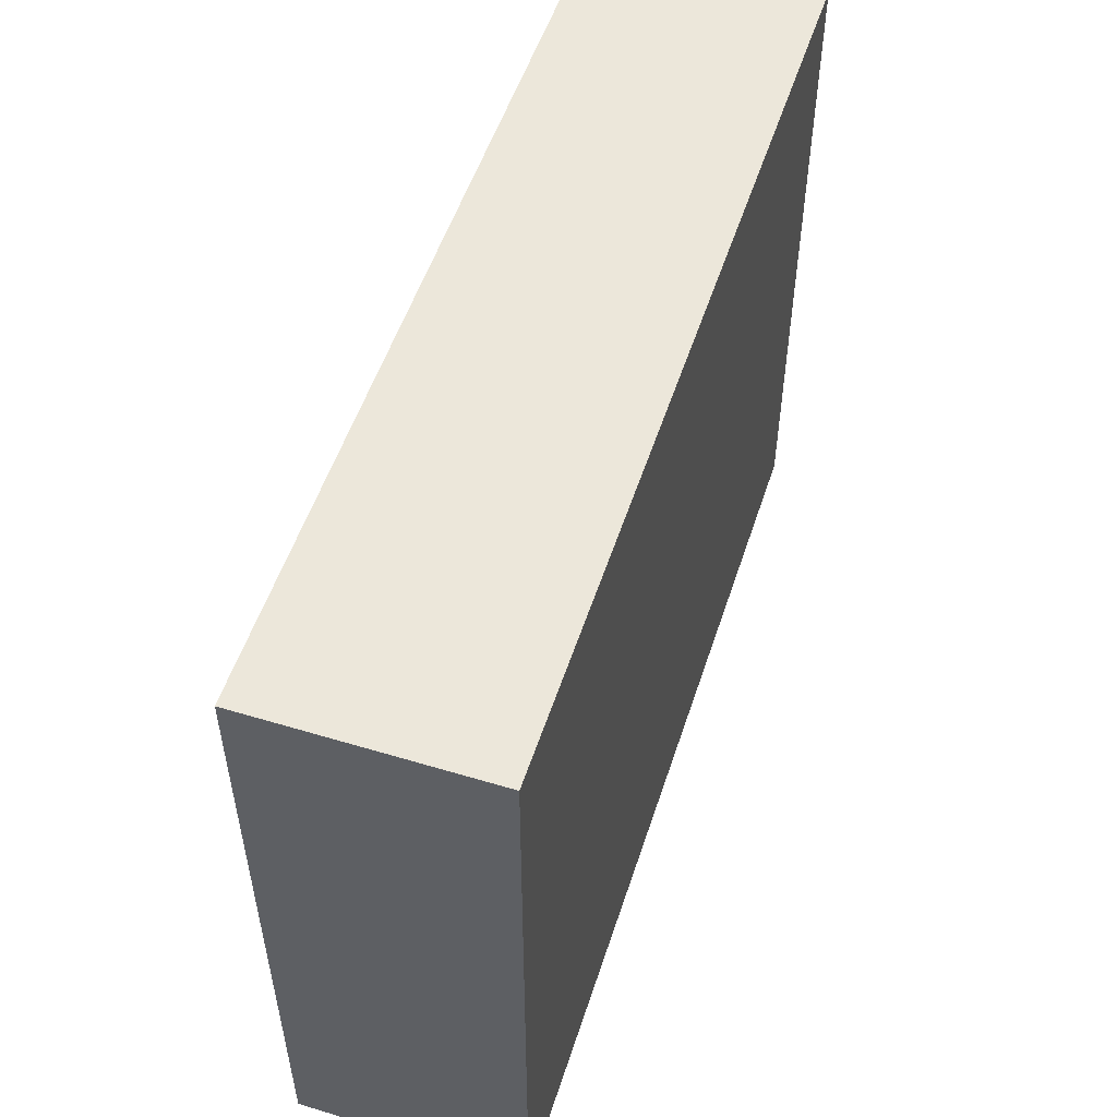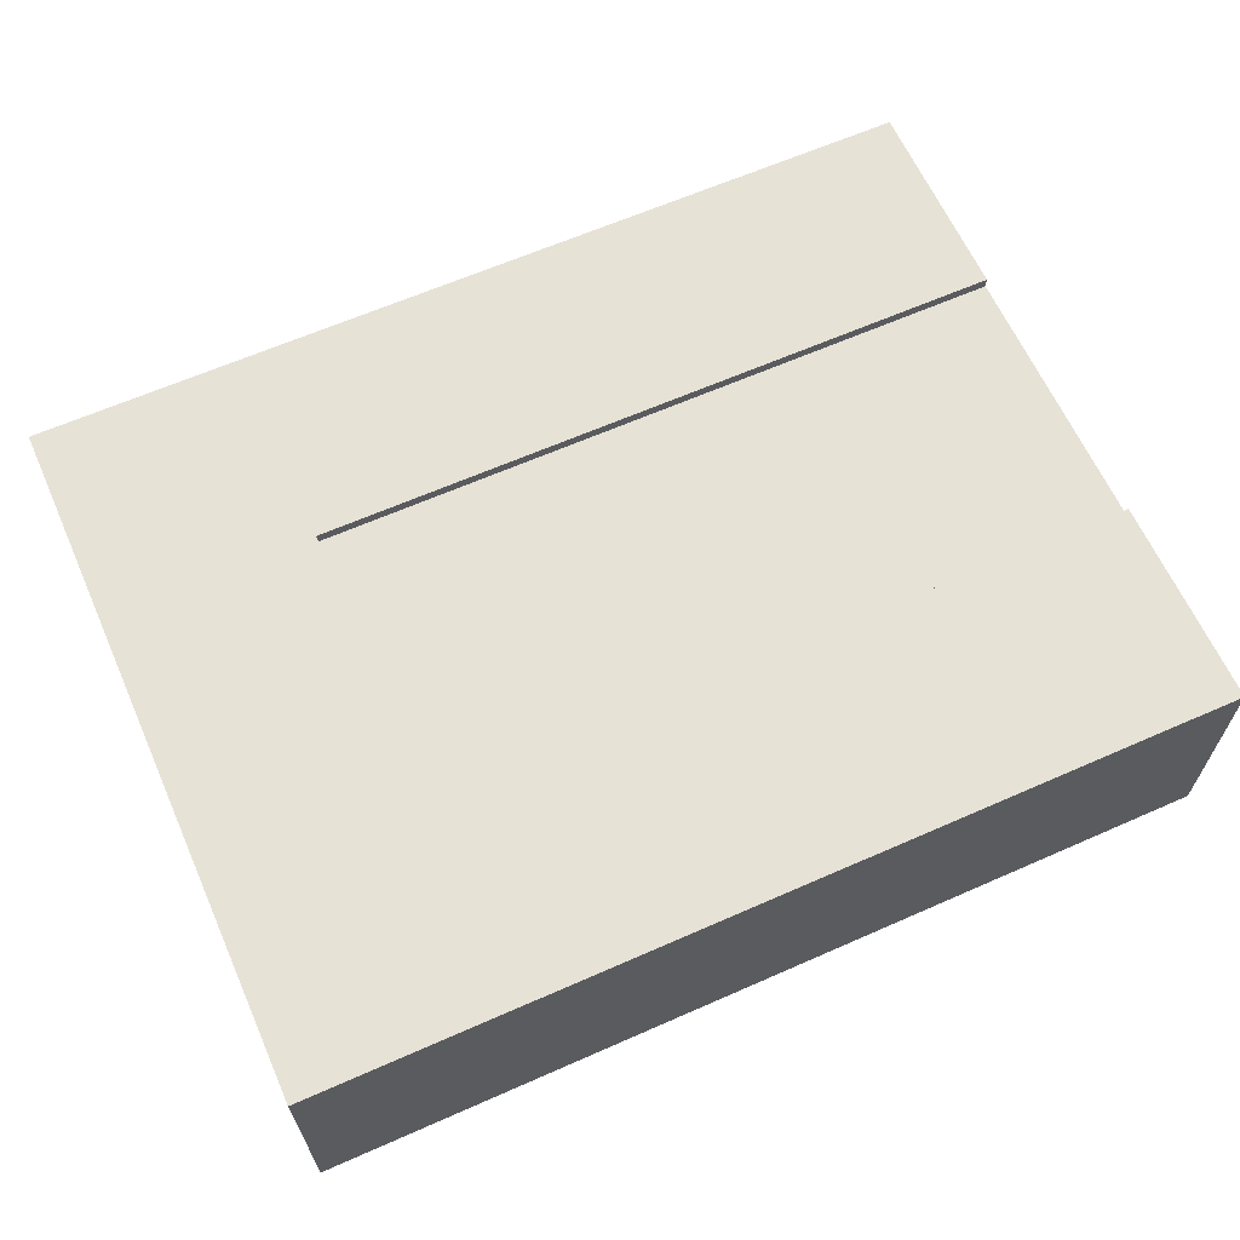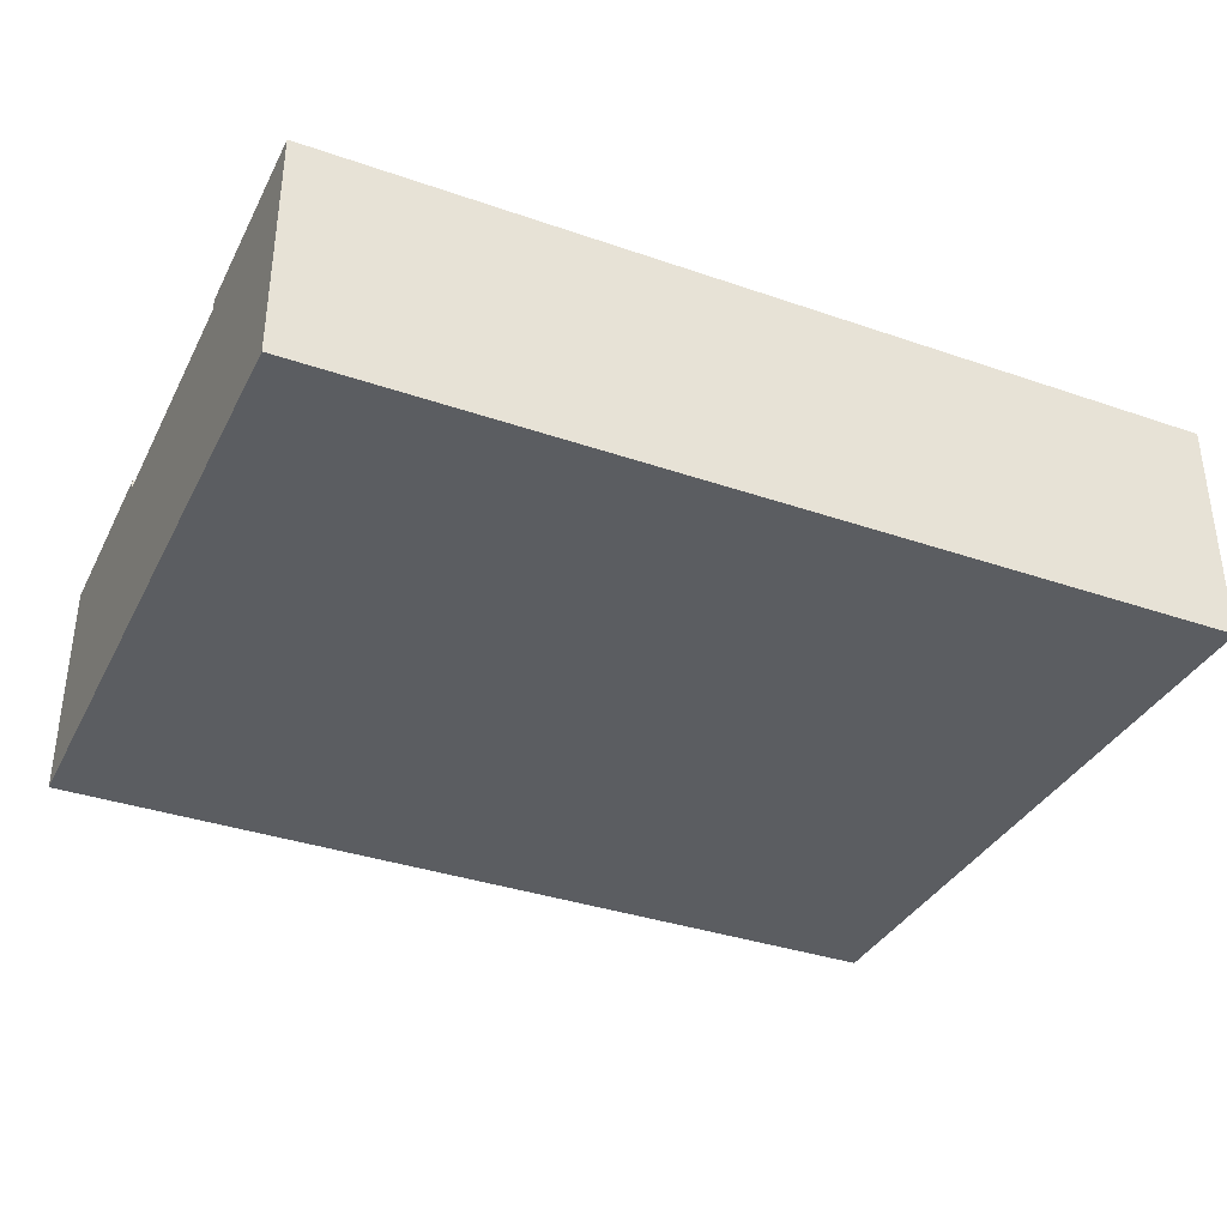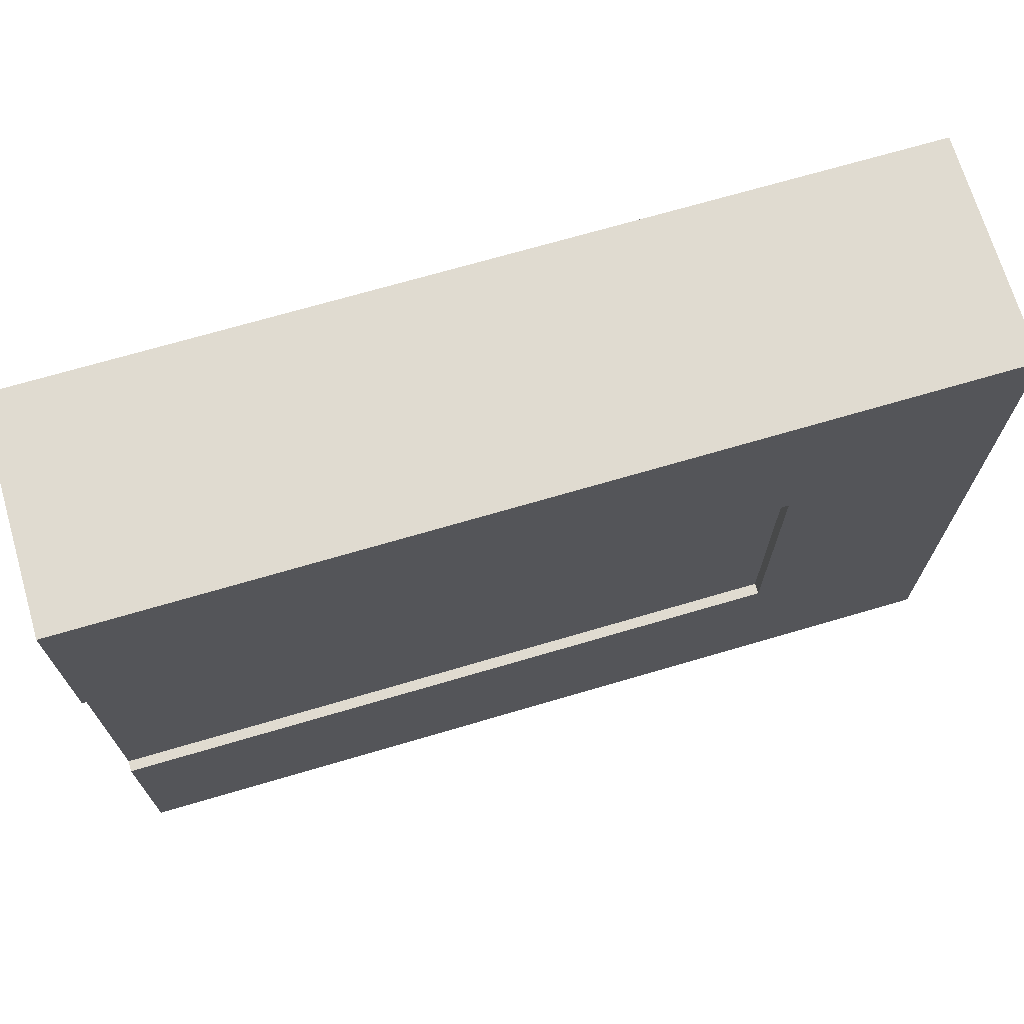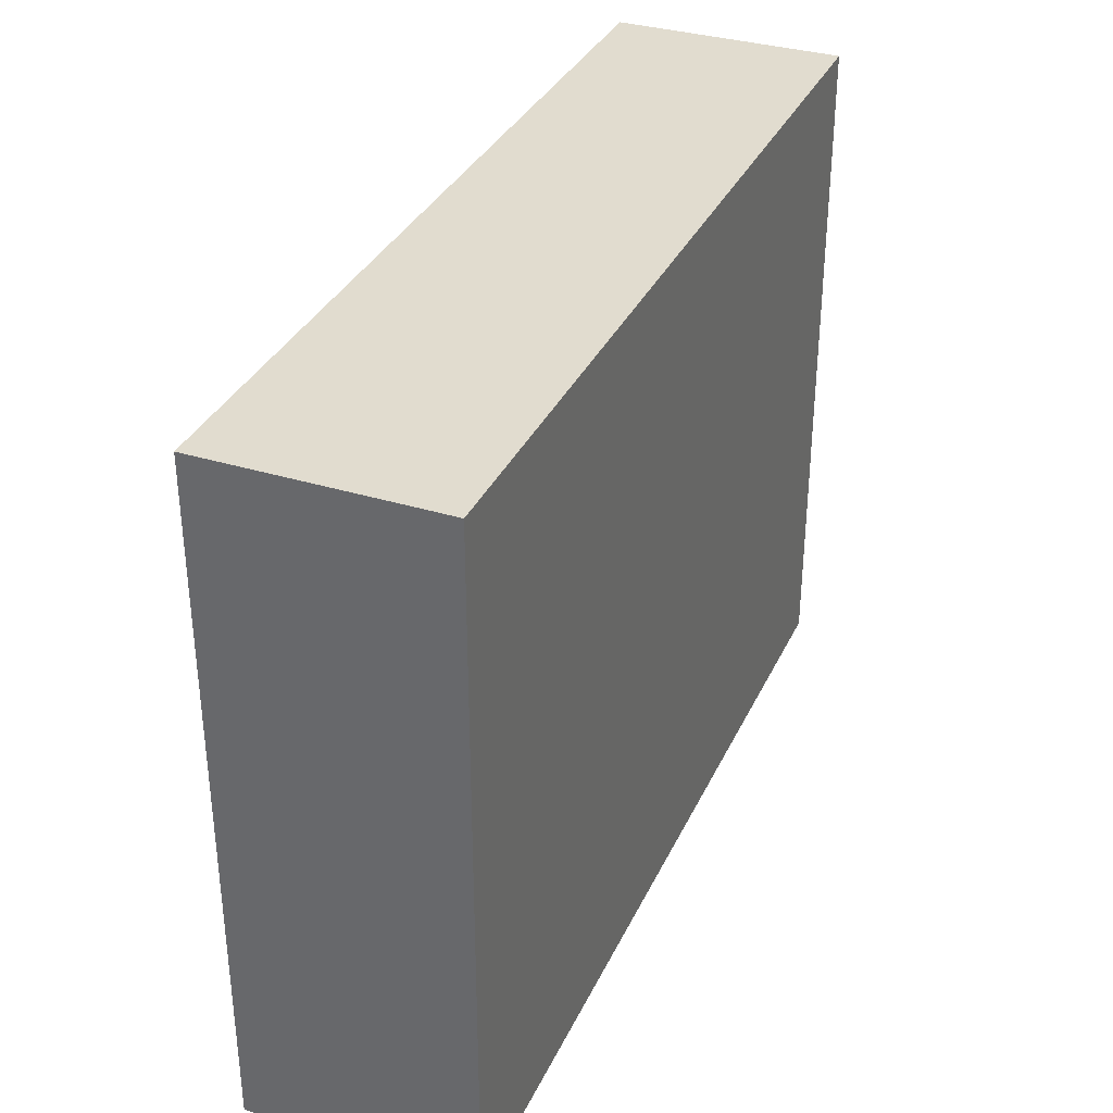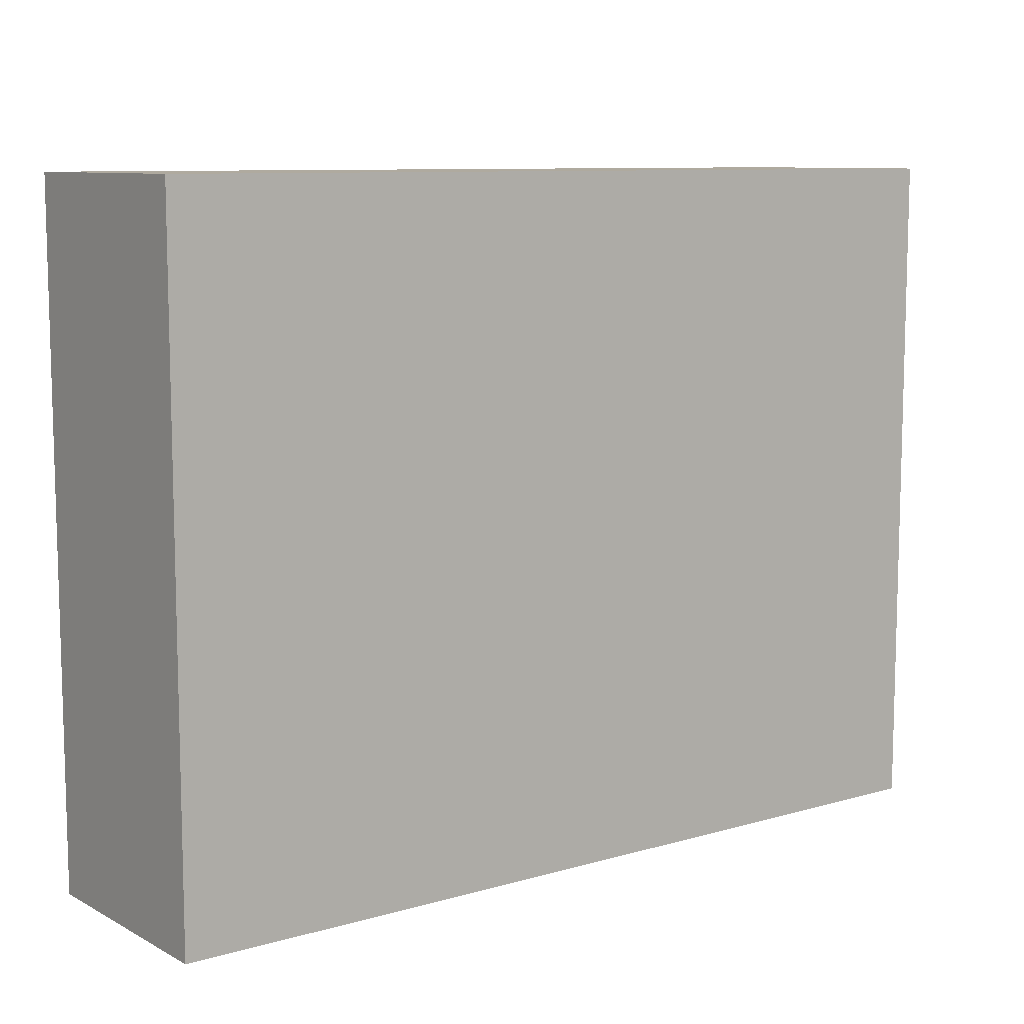
<metadata>
{"format":"obj","ext":"obj","renderer":"f3d","projection":"perspective","resolution":1024,"background":"white","views":[{"elev":53.2,"azim":-72.1,"up":"+Z"},{"elev":63.7,"azim":-24.0,"up":"+Y"},{"elev":-35.8,"azim":155.6,"up":"+Y"},{"elev":70.2,"azim":163.6,"up":"+Z"},{"elev":34.3,"azim":-67.5,"up":"+Z"},{"elev":9.4,"azim":-37.0,"up":"+Z"}]}
</metadata>
<code>
o Mesh1_Group1_Model.146
v 2.438 0.6 -1.312
v 0.5625 0.6 -1.312
v 0.5625 0.6 -0.5625
v 2.438 0.6 -0.5625
v 2.438 0.3 -0.5625
v 2.438 0.3 -1.312
v 2.438 0.63 -1.312
v 0.5625 0.63 -1.312
v 2.438 0.63 -0.5625
v 0.5625 0.63 -0.5625
v 2.438 0.63 -1.875
v 0 0.63 -1.875
v 0 0.63 0
v 2.438 0.63 0
v 2.438 0 0
v 2.438 0 -1.875
v 0 0 0
v 0 0 -1.875
f 2 4 1
f 5 1 4
f 2 3 4
f 5 6 1
f 8 1 7
f 8 12 13
f 3 9 4
f 15 16 5
f 15 18 16
f 13 15 14
f 12 17 13
f 11 18 12
f 8 2 1
f 14 9 10
f 8 7 11
f 13 14 10
f 8 11 12
f 13 10 8
f 3 10 9
f 16 11 6
f 11 7 1
f 1 6 11
f 9 14 4
f 14 15 5
f 4 14 5
f 16 6 5
f 15 17 18
f 13 17 15
f 12 18 17
f 11 16 18
f 2 10 8
f 2 3 10

</code>
